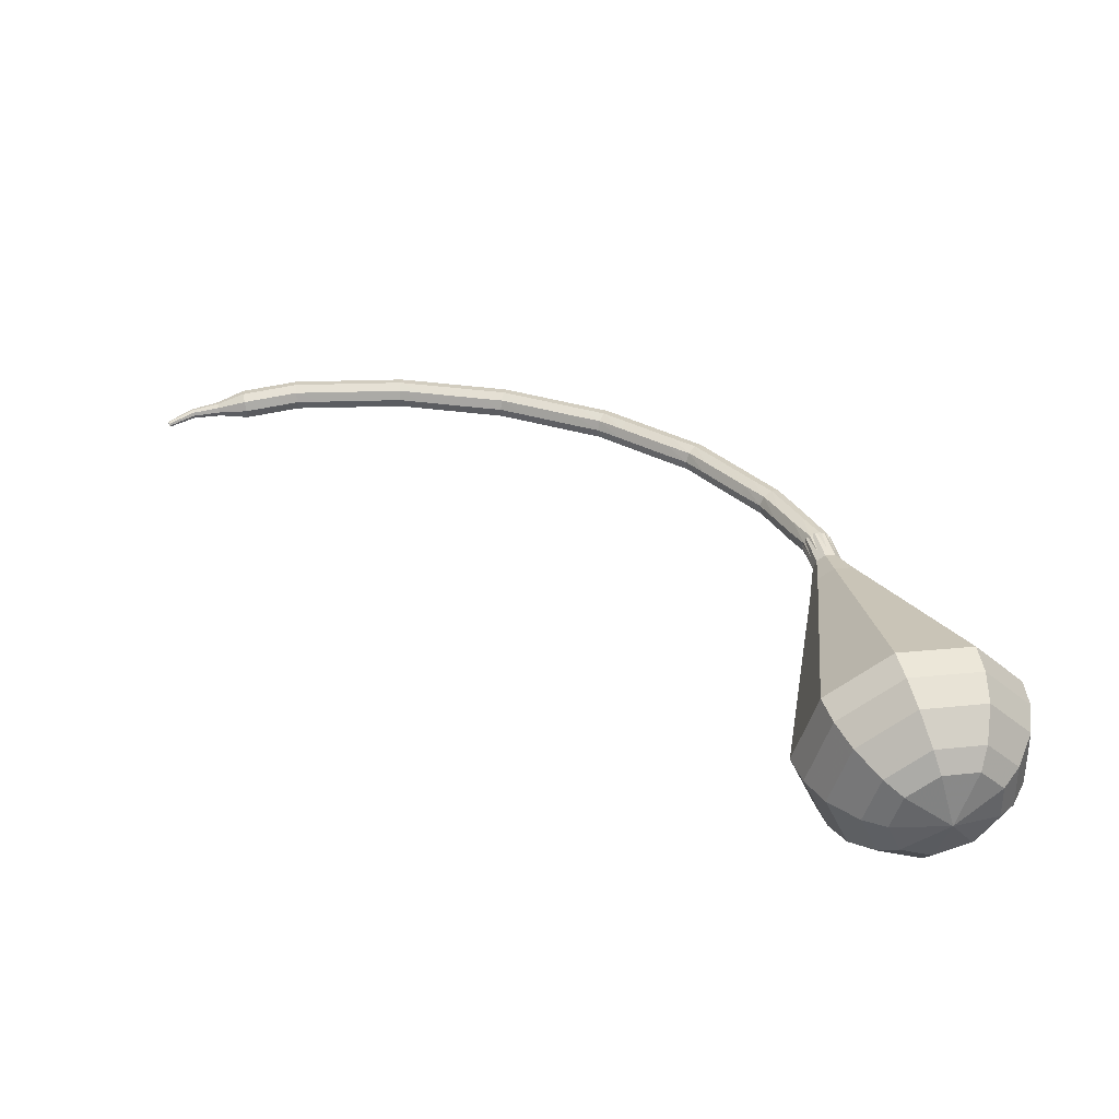
<metadata>
{"format":"obj","ext":"obj","renderer":"f3d","projection":"perspective","resolution":1024,"background":"white","views":[{"elev":54.3,"azim":177.0,"up":"+Z"}]}
</metadata>
<code>
g tube1
v 210.9 136.3 155.1
v 209.6 136.7 152
v 206.7 136.5 150.3
v 203.4 135.8 150.9
v 201.3 134.9 153.4
v 201.5 134.2 156.8
v 203.7 134.1 159.3
v 207 134.6 159.9
v 209.8 135.5 158.2
v 210.9 136.3 155.1
v 209.4 137 155.3
v 208.5 137.3 153
v 206.3 137.1 151.8
v 203.9 136.6 152.2
v 202.4 135.9 154.1
v 202.5 135.5 156.5
v 204.1 135.4 158.4
v 206.6 135.8 158.8
v 208.6 136.4 157.6
v 209.4 137 155.3
v 205.6 137.2 155.5
v 205.6 137.2 155.5
v 205.6 137.2 155.5
v 205.6 137.2 155.5
v 205.6 137.2 155.5
v 205.6 137.2 155.5
v 205.6 137.2 155.5
v 205.6 137.2 155.5
v 205.6 137.2 155.5
v 205.6 137.2 155.5
v 209.2 112.9 150.5
v 209.4 113 149.9
v 210 113.2 149.6
v 210.6 113.3 149.7
v 211.1 113.3 150.2
v 211.1 113.2 150.9
v 210.7 113 151.4
v 210.1 112.8 151.5
v 209.5 112.8 151.2
v 209.2 112.9 150.5
v 210.1 111 149.9
v 210.2 111.3 149.3
v 210.7 111.6 149
v 211.3 111.9 149.1
v 211.8 111.9 149.6
v 211.9 111.7 150.3
v 211.5 111.4 150.8
v 210.9 111.1 150.9
v 210.4 110.9 150.5
v 210.1 111 149.9
v 210.9 109.4 149.3
v 211 109.6 148.7
v 211.5 110 148.4
v 212.1 110.3 148.5
v 212.6 110.3 149
v 212.6 110.1 149.6
v 212.3 109.8 150.1
v 211.7 109.4 150.3
v 211.2 109.3 149.9
v 210.9 109.4 149.3
v 211.7 107.6 148.7
v 211.8 107.9 148.1
v 212.2 108.3 147.8
v 212.8 108.6 147.9
v 213.3 108.7 148.4
v 213.4 108.6 149
v 213.1 108.2 149.5
v 212.5 107.8 149.7
v 212 107.6 149.3
v 211.7 107.6 148.7
v 212.9 106.1 148.2
v 213 106.4 147.6
v 213.4 106.8 147.3
v 213.9 107.2 147.4
v 214.4 107.4 147.9
v 214.5 107.2 148.5
v 214.2 106.8 149.1
v 213.7 106.4 149.2
v 213.2 106.1 148.8
v 212.9 106.1 148.2
v 214.1 104.6 147.7
v 214.1 104.9 147.1
v 214.5 105.4 146.8
v 215.1 105.8 146.9
v 215.5 105.9 147.4
v 215.6 105.8 148
v 215.4 105.4 148.6
v 214.9 105 148.7
v 214.3 104.7 148.3
v 214.1 104.6 147.7
v 215.2 103.2 147.2
v 215.3 103.5 146.6
v 215.7 103.9 146.3
v 216.2 104.3 146.4
v 216.7 104.5 146.9
v 216.8 104.3 147.6
v 216.5 104 148.1
v 216 103.5 148.2
v 215.5 103.2 147.8
v 215.2 103.2 147.2
v 216.5 101.6 146.7
v 216.5 101.9 146.1
v 216.9 102.4 145.8
v 217.4 102.9 145.9
v 217.7 103.1 146.4
v 217.8 103 147.1
v 217.6 102.6 147.6
v 217.2 102.1 147.7
v 216.7 101.7 147.4
v 216.5 101.6 146.7
v 218.1 100.5 146.4
v 218.1 100.7 145.8
v 218.4 101.2 145.4
v 218.9 101.8 145.6
v 219.2 102.1 146.1
v 219.3 102 146.7
v 219.1 101.6 147.3
v 218.7 101 147.4
v 218.3 100.6 147
v 218.1 100.5 146.4
v 219.6 99.36 146.1
v 219.7 99.61 145.5
v 220 100.1 145.1
v 220.4 100.7 145.2
v 220.7 101 145.8
v 220.8 100.9 146.4
v 220.6 100.5 146.9
v 220.2 99.94 147.1
v 219.8 99.49 146.7
v 219.6 99.36 146.1
v 221.2 98.26 145.8
v 221.2 98.51 145.1
v 221.5 99.03 144.8
v 221.9 99.56 144.9
v 222.2 99.87 145.4
v 222.3 99.8 146.1
v 222.1 99.4 146.6
v 221.8 98.84 146.7
v 221.4 98.39 146.4
v 221.2 98.26 145.8
v 222.8 97.1 145.5
v 222.8 97.34 144.8
v 223.1 97.88 144.5
v 223.4 98.46 144.6
v 223.7 98.82 145.1
v 223.8 98.78 145.8
v 223.6 98.36 146.3
v 223.3 97.76 146.4
v 223 97.26 146.1
v 222.8 97.1 145.5
v 224.7 96.33 145.3
v 224.7 96.56 144.7
v 224.9 97.12 144.3
v 225.2 97.74 144.4
v 225.4 98.13 145
v 225.4 98.11 145.6
v 225.3 97.69 146.2
v 225.1 97.06 146.3
v 224.8 96.52 145.9
v 224.7 96.33 145.3
v 226.4 95.61 145.1
v 226.5 95.84 144.5
v 226.7 96.4 144.2
v 226.9 97.02 144.3
v 227.1 97.41 144.8
v 227.2 97.39 145.5
v 227.1 96.97 146
v 226.8 96.34 146.1
v 226.6 95.8 145.8
v 226.4 95.61 145.1
v 228.2 94.89 145
v 228.2 95.12 144.3
v 228.4 95.68 144
v 228.7 96.3 144.1
v 228.9 96.69 144.6
v 229 96.67 145.3
v 228.8 96.25 145.8
v 228.6 95.62 146
v 228.3 95.08 145.6
v 228.2 94.89 145
v 230.1 94.14 144.8
v 230.1 94.37 144.2
v 230.2 94.94 143.8
v 230.4 95.59 144
v 230.6 96 144.5
v 230.6 95.99 145.2
v 230.5 95.56 145.7
v 230.4 94.91 145.8
v 230.2 94.35 145.5
v 230.1 94.14 144.8
v 232 93.72 144.8
v 232 93.96 144.1
v 232.2 94.54 143.8
v 232.3 95.2 143.9
v 232.4 95.62 144.4
v 232.4 95.62 145.1
v 232.4 95.19 145.6
v 232.2 94.52 145.7
v 232.1 93.95 145.4
v 232 93.72 144.8
v 233.9 93.33 144.7
v 233.9 93.57 144
v 234 94.15 143.7
v 234.2 94.81 143.8
v 234.3 95.23 144.3
v 234.3 95.23 145
v 234.2 94.79 145.6
v 234.1 94.13 145.7
v 234 93.56 145.3
v 233.9 93.33 144.7
v 235.8 92.94 144.6
v 235.8 93.17 144
v 235.9 93.76 143.6
v 236 94.42 143.8
v 236.2 94.84 144.3
v 236.2 94.84 145
v 236.1 94.4 145.5
v 236 93.74 145.6
v 235.8 93.17 145.3
v 235.8 92.94 144.6
v 237.7 92.54 144.6
v 237.7 92.77 143.9
v 237.8 93.36 143.6
v 237.9 94.03 143.7
v 238 94.46 144.2
v 238 94.46 144.9
v 237.9 94.02 145.4
v 237.9 93.35 145.5
v 237.8 92.77 145.2
v 237.7 92.54 144.6
v 239.7 92.46 144.5
v 239.7 92.7 143.9
v 239.7 93.29 143.5
v 239.8 93.96 143.7
v 239.8 94.4 144.2
v 239.8 94.4 144.9
v 239.8 93.96 145.4
v 239.8 93.29 145.5
v 239.7 92.7 145.2
v 239.7 92.46 144.5
v 241.6 92.4 144.5
v 241.6 92.63 143.9
v 241.7 93.22 143.5
v 241.7 93.9 143.6
v 241.7 94.34 144.2
v 241.7 94.34 144.9
v 241.7 93.9 145.4
v 241.7 93.22 145.5
v 241.7 92.63 145.2
v 241.6 92.4 144.5
v 243.6 92.33 144.5
v 243.6 92.57 143.8
v 243.6 93.16 143.5
v 243.6 93.83 143.6
v 243.6 94.27 144.1
v 243.6 94.27 144.8
v 243.6 93.83 145.4
v 243.6 93.16 145.5
v 243.6 92.57 145.1
v 243.6 92.33 144.5
v 245.6 92.27 144.5
v 245.6 92.5 143.8
v 245.5 93.09 143.5
v 245.5 93.77 143.6
v 245.4 94.2 144.1
v 245.5 94.2 144.8
v 245.5 93.77 145.3
v 245.5 93.09 145.5
v 245.6 92.5 145.1
v 245.6 92.27 144.5
v 247.6 92.6 144.5
v 247.5 92.83 143.8
v 247.4 93.42 143.5
v 247.3 94.08 143.6
v 247.2 94.51 144.1
v 247.2 94.51 144.8
v 247.3 94.08 145.3
v 247.4 93.42 145.4
v 247.5 92.83 145.1
v 247.6 92.6 144.5
v 249.5 92.92 144.4
v 249.4 93.15 143.8
v 249.3 93.74 143.4
v 249.2 94.4 143.6
v 249.1 94.83 144.1
v 249.1 94.84 144.8
v 249.2 94.4 145.3
v 249.3 93.74 145.4
v 249.4 93.15 145.1
v 249.5 92.92 144.4
v 251.3 93.74 144.4
v 251.2 93.85 144.1
v 251.2 94.14 143.9
v 251.1 94.48 144
v 251.1 94.69 144.2
v 251.1 94.69 144.6
v 251.1 94.48 144.8
v 251.2 94.15 144.9
v 251.2 93.85 144.7
v 251.3 93.74 144.4
v 253.2 94.23 144.4
v 253.1 94.31 144.2
v 253.1 94.49 144.1
v 253 94.71 144.1
v 253 94.85 144.3
v 253 94.85 144.5
v 253 94.71 144.7
v 253.1 94.5 144.7
v 253.1 94.31 144.6
v 253.2 94.23 144.4
v 254.9 95.23 144.3
v 254.8 95.27 144.2
v 254.8 95.38 144.1
v 254.7 95.5 144.2
v 254.7 95.58 144.3
v 254.7 95.58 144.4
v 254.7 95.5 144.5
v 254.8 95.38 144.5
v 254.8 95.28 144.5
v 254.9 95.23 144.3
f 1 2 12
f 12 11 1
f 2 3 13
f 13 12 2
f 3 4 14
f 14 13 3
f 4 5 15
f 15 14 4
f 5 6 16
f 16 15 5
f 6 7 17
f 17 16 6
f 7 8 18
f 18 17 7
f 8 9 19
f 19 18 8
f 9 10 20
f 20 19 9
f 11 12 22
f 22 21 11
f 12 13 23
f 23 22 12
f 13 14 24
f 24 23 13
f 14 15 25
f 25 24 14
f 15 16 26
f 26 25 15
f 16 17 27
f 27 26 16
f 17 18 28
f 28 27 17
f 18 19 29
f 29 28 18
f 19 20 30
f 30 29 19
f 21 22 32
f 32 31 21
f 22 23 33
f 33 32 22
f 23 24 34
f 34 33 23
f 24 25 35
f 35 34 24
f 25 26 36
f 36 35 25
f 26 27 37
f 37 36 26
f 27 28 38
f 38 37 27
f 28 29 39
f 39 38 28
f 29 30 40
f 40 39 29
f 31 32 42
f 42 41 31
f 32 33 43
f 43 42 32
f 33 34 44
f 44 43 33
f 34 35 45
f 45 44 34
f 35 36 46
f 46 45 35
f 36 37 47
f 47 46 36
f 37 38 48
f 48 47 37
f 38 39 49
f 49 48 38
f 39 40 50
f 50 49 39
f 41 42 52
f 52 51 41
f 42 43 53
f 53 52 42
f 43 44 54
f 54 53 43
f 44 45 55
f 55 54 44
f 45 46 56
f 56 55 45
f 46 47 57
f 57 56 46
f 47 48 58
f 58 57 47
f 48 49 59
f 59 58 48
f 49 50 60
f 60 59 49
f 51 52 62
f 62 61 51
f 52 53 63
f 63 62 52
f 53 54 64
f 64 63 53
f 54 55 65
f 65 64 54
f 55 56 66
f 66 65 55
f 56 57 67
f 67 66 56
f 57 58 68
f 68 67 57
f 58 59 69
f 69 68 58
f 59 60 70
f 70 69 59
f 61 62 72
f 72 71 61
f 62 63 73
f 73 72 62
f 63 64 74
f 74 73 63
f 64 65 75
f 75 74 64
f 65 66 76
f 76 75 65
f 66 67 77
f 77 76 66
f 67 68 78
f 78 77 67
f 68 69 79
f 79 78 68
f 69 70 80
f 80 79 69
f 71 72 82
f 82 81 71
f 72 73 83
f 83 82 72
f 73 74 84
f 84 83 73
f 74 75 85
f 85 84 74
f 75 76 86
f 86 85 75
f 76 77 87
f 87 86 76
f 77 78 88
f 88 87 77
f 78 79 89
f 89 88 78
f 79 80 90
f 90 89 79
f 81 82 92
f 92 91 81
f 82 83 93
f 93 92 82
f 83 84 94
f 94 93 83
f 84 85 95
f 95 94 84
f 85 86 96
f 96 95 85
f 86 87 97
f 97 96 86
f 87 88 98
f 98 97 87
f 88 89 99
f 99 98 88
f 89 90 100
f 100 99 89
f 91 92 102
f 102 101 91
f 92 93 103
f 103 102 92
f 93 94 104
f 104 103 93
f 94 95 105
f 105 104 94
f 95 96 106
f 106 105 95
f 96 97 107
f 107 106 96
f 97 98 108
f 108 107 97
f 98 99 109
f 109 108 98
f 99 100 110
f 110 109 99
f 101 102 112
f 112 111 101
f 102 103 113
f 113 112 102
f 103 104 114
f 114 113 103
f 104 105 115
f 115 114 104
f 105 106 116
f 116 115 105
f 106 107 117
f 117 116 106
f 107 108 118
f 118 117 107
f 108 109 119
f 119 118 108
f 109 110 120
f 120 119 109
f 111 112 122
f 122 121 111
f 112 113 123
f 123 122 112
f 113 114 124
f 124 123 113
f 114 115 125
f 125 124 114
f 115 116 126
f 126 125 115
f 116 117 127
f 127 126 116
f 117 118 128
f 128 127 117
f 118 119 129
f 129 128 118
f 119 120 130
f 130 129 119
f 121 122 132
f 132 131 121
f 122 123 133
f 133 132 122
f 123 124 134
f 134 133 123
f 124 125 135
f 135 134 124
f 125 126 136
f 136 135 125
f 126 127 137
f 137 136 126
f 127 128 138
f 138 137 127
f 128 129 139
f 139 138 128
f 129 130 140
f 140 139 129
f 131 132 142
f 142 141 131
f 132 133 143
f 143 142 132
f 133 134 144
f 144 143 133
f 134 135 145
f 145 144 134
f 135 136 146
f 146 145 135
f 136 137 147
f 147 146 136
f 137 138 148
f 148 147 137
f 138 139 149
f 149 148 138
f 139 140 150
f 150 149 139
f 141 142 152
f 152 151 141
f 142 143 153
f 153 152 142
f 143 144 154
f 154 153 143
f 144 145 155
f 155 154 144
f 145 146 156
f 156 155 145
f 146 147 157
f 157 156 146
f 147 148 158
f 158 157 147
f 148 149 159
f 159 158 148
f 149 150 160
f 160 159 149
f 151 152 162
f 162 161 151
f 152 153 163
f 163 162 152
f 153 154 164
f 164 163 153
f 154 155 165
f 165 164 154
f 155 156 166
f 166 165 155
f 156 157 167
f 167 166 156
f 157 158 168
f 168 167 157
f 158 159 169
f 169 168 158
f 159 160 170
f 170 169 159
f 161 162 172
f 172 171 161
f 162 163 173
f 173 172 162
f 163 164 174
f 174 173 163
f 164 165 175
f 175 174 164
f 165 166 176
f 176 175 165
f 166 167 177
f 177 176 166
f 167 168 178
f 178 177 167
f 168 169 179
f 179 178 168
f 169 170 180
f 180 179 169
f 171 172 182
f 182 181 171
f 172 173 183
f 183 182 172
f 173 174 184
f 184 183 173
f 174 175 185
f 185 184 174
f 175 176 186
f 186 185 175
f 176 177 187
f 187 186 176
f 177 178 188
f 188 187 177
f 178 179 189
f 189 188 178
f 179 180 190
f 190 189 179
f 181 182 192
f 192 191 181
f 182 183 193
f 193 192 182
f 183 184 194
f 194 193 183
f 184 185 195
f 195 194 184
f 185 186 196
f 196 195 185
f 186 187 197
f 197 196 186
f 187 188 198
f 198 197 187
f 188 189 199
f 199 198 188
f 189 190 200
f 200 199 189
f 191 192 202
f 202 201 191
f 192 193 203
f 203 202 192
f 193 194 204
f 204 203 193
f 194 195 205
f 205 204 194
f 195 196 206
f 206 205 195
f 196 197 207
f 207 206 196
f 197 198 208
f 208 207 197
f 198 199 209
f 209 208 198
f 199 200 210
f 210 209 199
f 201 202 212
f 212 211 201
f 202 203 213
f 213 212 202
f 203 204 214
f 214 213 203
f 204 205 215
f 215 214 204
f 205 206 216
f 216 215 205
f 206 207 217
f 217 216 206
f 207 208 218
f 218 217 207
f 208 209 219
f 219 218 208
f 209 210 220
f 220 219 209
f 211 212 222
f 222 221 211
f 212 213 223
f 223 222 212
f 213 214 224
f 224 223 213
f 214 215 225
f 225 224 214
f 215 216 226
f 226 225 215
f 216 217 227
f 227 226 216
f 217 218 228
f 228 227 217
f 218 219 229
f 229 228 218
f 219 220 230
f 230 229 219
f 221 222 232
f 232 231 221
f 222 223 233
f 233 232 222
f 223 224 234
f 234 233 223
f 224 225 235
f 235 234 224
f 225 226 236
f 236 235 225
f 226 227 237
f 237 236 226
f 227 228 238
f 238 237 227
f 228 229 239
f 239 238 228
f 229 230 240
f 240 239 229
f 231 232 242
f 242 241 231
f 232 233 243
f 243 242 232
f 233 234 244
f 244 243 233
f 234 235 245
f 245 244 234
f 235 236 246
f 246 245 235
f 236 237 247
f 247 246 236
f 237 238 248
f 248 247 237
f 238 239 249
f 249 248 238
f 239 240 250
f 250 249 239
f 241 242 252
f 252 251 241
f 242 243 253
f 253 252 242
f 243 244 254
f 254 253 243
f 244 245 255
f 255 254 244
f 245 246 256
f 256 255 245
f 246 247 257
f 257 256 246
f 247 248 258
f 258 257 247
f 248 249 259
f 259 258 248
f 249 250 260
f 260 259 249
f 251 252 262
f 262 261 251
f 252 253 263
f 263 262 252
f 253 254 264
f 264 263 253
f 254 255 265
f 265 264 254
f 255 256 266
f 266 265 255
f 256 257 267
f 267 266 256
f 257 258 268
f 268 267 257
f 258 259 269
f 269 268 258
f 259 260 270
f 270 269 259
f 261 262 272
f 272 271 261
f 262 263 273
f 273 272 262
f 263 264 274
f 274 273 263
f 264 265 275
f 275 274 264
f 265 266 276
f 276 275 265
f 266 267 277
f 277 276 266
f 267 268 278
f 278 277 267
f 268 269 279
f 279 278 268
f 269 270 280
f 280 279 269
f 271 272 282
f 282 281 271
f 272 273 283
f 283 282 272
f 273 274 284
f 284 283 273
f 274 275 285
f 285 284 274
f 275 276 286
f 286 285 275
f 276 277 287
f 287 286 276
f 277 278 288
f 288 287 277
f 278 279 289
f 289 288 278
f 279 280 290
f 290 289 279
f 281 282 292
f 292 291 281
f 282 283 293
f 293 292 282
f 283 284 294
f 294 293 283
f 284 285 295
f 295 294 284
f 285 286 296
f 296 295 285
f 286 287 297
f 297 296 286
f 287 288 298
f 298 297 287
f 288 289 299
f 299 298 288
f 289 290 300
f 300 299 289
f 291 292 302
f 302 301 291
f 292 293 303
f 303 302 292
f 293 294 304
f 304 303 293
f 294 295 305
f 305 304 294
f 295 296 306
f 306 305 295
f 296 297 307
f 307 306 296
f 297 298 308
f 308 307 297
f 298 299 309
f 309 308 298
f 299 300 310
f 310 309 299
f 301 302 312
f 312 311 301
f 302 303 313
f 313 312 302
f 303 304 314
f 314 313 303
f 304 305 315
f 315 314 304
f 305 306 316
f 316 315 305
f 306 307 317
f 317 316 306
f 307 308 318
f 318 317 307
f 308 309 319
f 319 318 308
f 309 310 320
f 320 319 309
v 211.2 113.2 150.5
v 210.9 113.3 149.9
v 210.3 113.3 149.6
v 209.7 113.2 149.7
v 209.2 113 150.2
v 209.3 112.9 150.9
v 209.7 112.8 151.4
v 210.4 112.9 151.5
v 211 113 151.2
v 211.2 113.2 150.5
v 211.2 113.3 150.5
v 210.9 113.3 149.9
v 210.3 113.3 149.6
v 209.7 113.1 149.7
v 209.2 113 150.2
v 209.3 112.8 150.9
v 209.7 112.8 151.4
v 210.4 112.9 151.5
v 211 113.1 151.2
v 211.2 113.3 150.5
v 210.8 115.4 151
v 210.5 115.5 150.3
v 209.9 115.4 150
v 209.3 115.3 150.1
v 208.8 115.1 150.6
v 208.9 114.9 151.3
v 209.3 114.9 151.8
v 210 115 151.9
v 210.6 115.2 151.6
v 210.8 115.4 151
v 211.2 117.6 151.4
v 210.8 117.8 150.2
v 209.6 117.7 149.6
v 208.4 117.4 149.8
v 207.6 117.1 150.8
v 207.7 116.9 152
v 208.5 116.8 153
v 209.8 117 153.2
v 210.8 117.3 152.6
v 211.2 117.6 151.4
v 211.8 119.9 151.8
v 211 120.2 150.1
v 209.4 120 149.1
v 207.5 119.6 149.5
v 206.4 119.1 150.9
v 206.4 118.7 152.8
v 207.7 118.7 154.2
v 209.6 119 154.6
v 211.2 119.5 153.6
v 211.8 119.9 151.8
v 212.3 122.2 152.3
v 211.3 122.5 149.9
v 209.1 122.4 148.7
v 206.6 121.8 149.1
v 205.1 121.1 151
v 205.2 120.6 153.5
v 206.9 120.6 155.5
v 209.4 120.9 155.9
v 211.5 121.6 154.6
v 212.3 122.2 152.3
v 213.3 126.8 153.1
v 211.9 127.3 149.6
v 208.6 127 147.7
v 204.9 126.2 148.4
v 202.5 125.2 151.3
v 202.7 124.4 155
v 205.2 124.3 157.9
v 209 124.9 158.6
v 212.2 125.9 156.7
v 213.3 126.8 153.1
v 214.4 131.4 154
v 212.5 132 149.3
v 208 131.7 146.8
v 203.1 130.6 147.6
v 200 129.2 151.5
v 200.2 128.2 156.5
v 203.5 128.1 160.4
v 208.5 128.8 161.2
v 212.8 130.1 158.7
v 214.4 131.4 154
v 213.8 133.1 154.4
v 212 133.7 149.8
v 207.6 133.4 147.4
v 202.9 132.4 148.2
v 199.9 131 151.9
v 200 130.1 156.8
v 203.3 129.9 160.5
v 208.2 130.7 161.4
v 212.3 131.9 158.9
v 213.8 133.1 154.4
v 212.7 134.8 154.7
v 211.1 135.3 150.6
v 207.2 135.1 148.5
v 202.9 134.1 149.2
v 200.2 132.9 152.6
v 200.4 132.1 156.9
v 203.3 131.9 160.3
v 207.7 132.6 161
v 211.4 133.7 158.8
v 212.7 134.8 154.7
v 210.9 136.3 155.1
v 209.6 136.7 152
v 206.7 136.5 150.3
v 203.4 135.8 150.9
v 201.3 134.9 153.4
v 201.5 134.2 156.8
v 203.7 134.1 159.3
v 207 134.6 159.9
v 209.8 135.5 158.2
v 210.9 136.3 155.1
v 209.4 137 155.3
v 208.5 137.3 153
v 206.3 137.1 151.8
v 203.9 136.6 152.2
v 202.4 135.9 154.1
v 202.5 135.5 156.5
v 204.1 135.4 158.4
v 206.6 135.8 158.8
v 208.6 136.4 157.6
v 209.4 137 155.3
v 205.6 137.2 155.5
v 205.6 137.2 155.5
v 205.6 137.2 155.5
v 205.6 137.2 155.5
v 205.6 137.2 155.5
v 205.6 137.2 155.5
v 205.6 137.2 155.5
v 205.6 137.2 155.5
v 205.6 137.2 155.5
v 205.6 137.2 155.5
f 321 322 332
f 332 331 321
f 322 323 333
f 333 332 322
f 323 324 334
f 334 333 323
f 324 325 335
f 335 334 324
f 325 326 336
f 336 335 325
f 326 327 337
f 337 336 326
f 327 328 338
f 338 337 327
f 328 329 339
f 339 338 328
f 329 330 340
f 340 339 329
f 331 332 342
f 342 341 331
f 332 333 343
f 343 342 332
f 333 334 344
f 344 343 333
f 334 335 345
f 345 344 334
f 335 336 346
f 346 345 335
f 336 337 347
f 347 346 336
f 337 338 348
f 348 347 337
f 338 339 349
f 349 348 338
f 339 340 350
f 350 349 339
f 341 342 352
f 352 351 341
f 342 343 353
f 353 352 342
f 343 344 354
f 354 353 343
f 344 345 355
f 355 354 344
f 345 346 356
f 356 355 345
f 346 347 357
f 357 356 346
f 347 348 358
f 358 357 347
f 348 349 359
f 359 358 348
f 349 350 360
f 360 359 349
f 351 352 362
f 362 361 351
f 352 353 363
f 363 362 352
f 353 354 364
f 364 363 353
f 354 355 365
f 365 364 354
f 355 356 366
f 366 365 355
f 356 357 367
f 367 366 356
f 357 358 368
f 368 367 357
f 358 359 369
f 369 368 358
f 359 360 370
f 370 369 359
f 361 362 372
f 372 371 361
f 362 363 373
f 373 372 362
f 363 364 374
f 374 373 363
f 364 365 375
f 375 374 364
f 365 366 376
f 376 375 365
f 366 367 377
f 377 376 366
f 367 368 378
f 378 377 367
f 368 369 379
f 379 378 368
f 369 370 380
f 380 379 369
f 371 372 382
f 382 381 371
f 372 373 383
f 383 382 372
f 373 374 384
f 384 383 373
f 374 375 385
f 385 384 374
f 375 376 386
f 386 385 375
f 376 377 387
f 387 386 376
f 377 378 388
f 388 387 377
f 378 379 389
f 389 388 378
f 379 380 390
f 390 389 379
f 381 382 392
f 392 391 381
f 382 383 393
f 393 392 382
f 383 384 394
f 394 393 383
f 384 385 395
f 395 394 384
f 385 386 396
f 396 395 385
f 386 387 397
f 397 396 386
f 387 388 398
f 398 397 387
f 388 389 399
f 399 398 388
f 389 390 400
f 400 399 389
f 391 392 402
f 402 401 391
f 392 393 403
f 403 402 392
f 393 394 404
f 404 403 393
f 394 395 405
f 405 404 394
f 395 396 406
f 406 405 395
f 396 397 407
f 407 406 396
f 397 398 408
f 408 407 397
f 398 399 409
f 409 408 398
f 399 400 410
f 410 409 399
f 401 402 412
f 412 411 401
f 402 403 413
f 413 412 402
f 403 404 414
f 414 413 403
f 404 405 415
f 415 414 404
f 405 406 416
f 416 415 405
f 406 407 417
f 417 416 406
f 407 408 418
f 418 417 407
f 408 409 419
f 419 418 408
f 409 410 420
f 420 419 409
f 411 412 422
f 422 421 411
f 412 413 423
f 423 422 412
f 413 414 424
f 424 423 413
f 414 415 425
f 425 424 414
f 415 416 426
f 426 425 415
f 416 417 427
f 427 426 416
f 417 418 428
f 428 427 417
f 418 419 429
f 429 428 418
f 419 420 430
f 430 429 419
f 421 422 432
f 432 431 421
f 422 423 433
f 433 432 422
f 423 424 434
f 434 433 423
f 424 425 435
f 435 434 424
f 425 426 436
f 436 435 425
f 426 427 437
f 437 436 426
f 427 428 438
f 438 437 427
f 428 429 439
f 439 438 428
f 429 430 440
f 440 439 429
f 431 432 442
f 442 441 431
f 432 433 443
f 443 442 432
f 433 434 444
f 444 443 433
f 434 435 445
f 445 444 434
f 435 436 446
f 446 445 435
f 436 437 447
f 447 446 436
f 437 438 448
f 448 447 437
f 438 439 449
f 449 448 438
f 439 440 450
f 450 449 439
g

</code>
